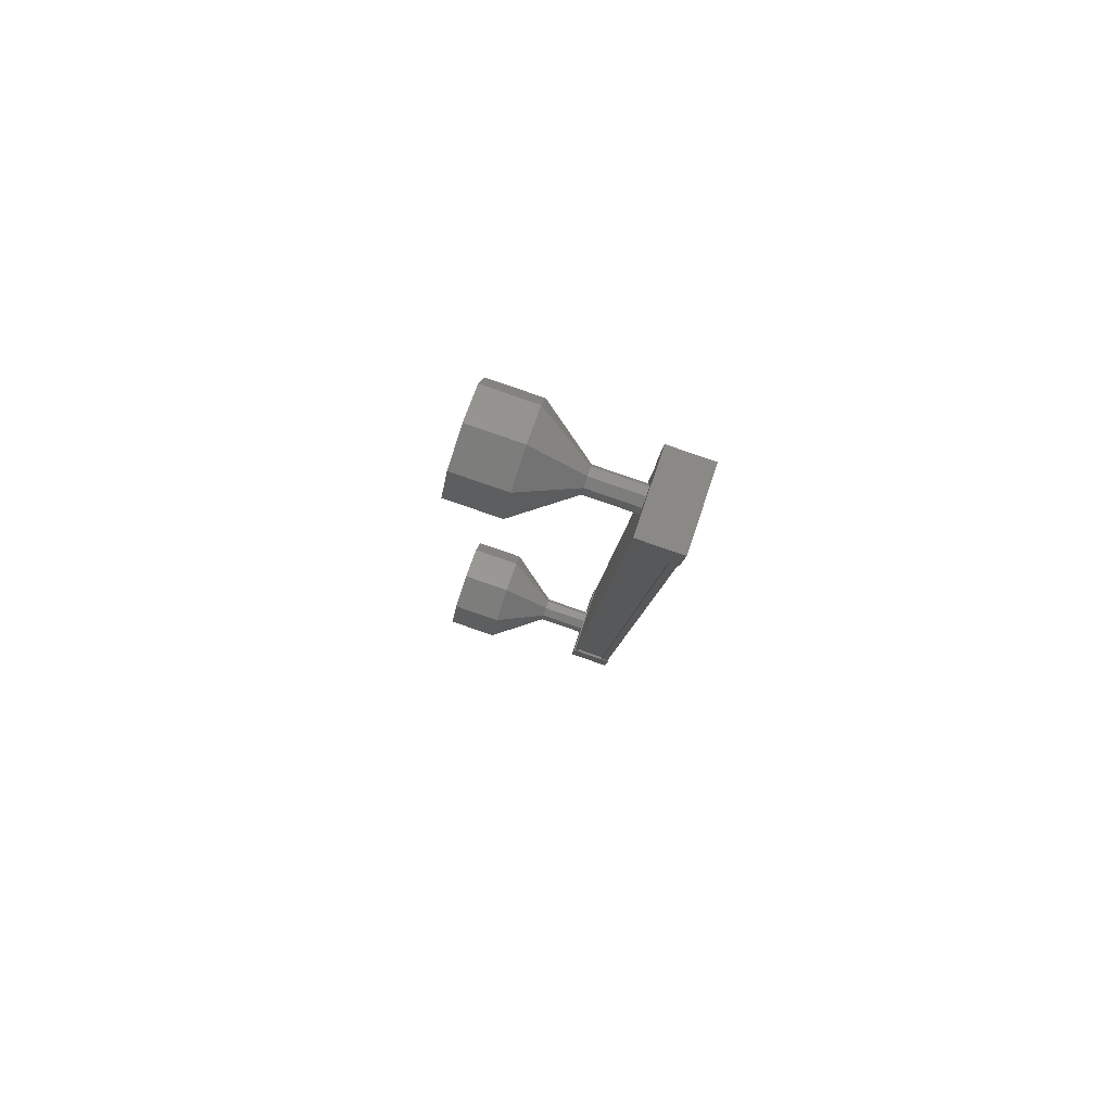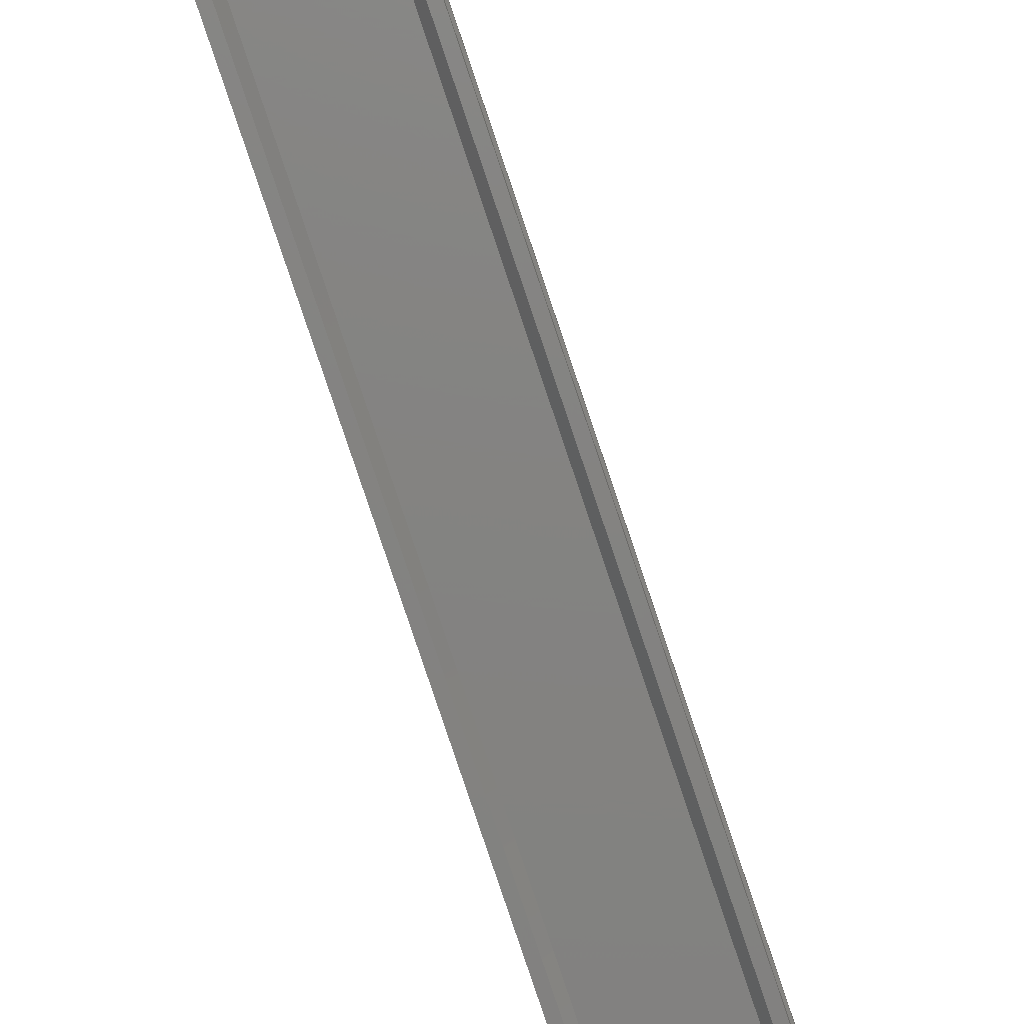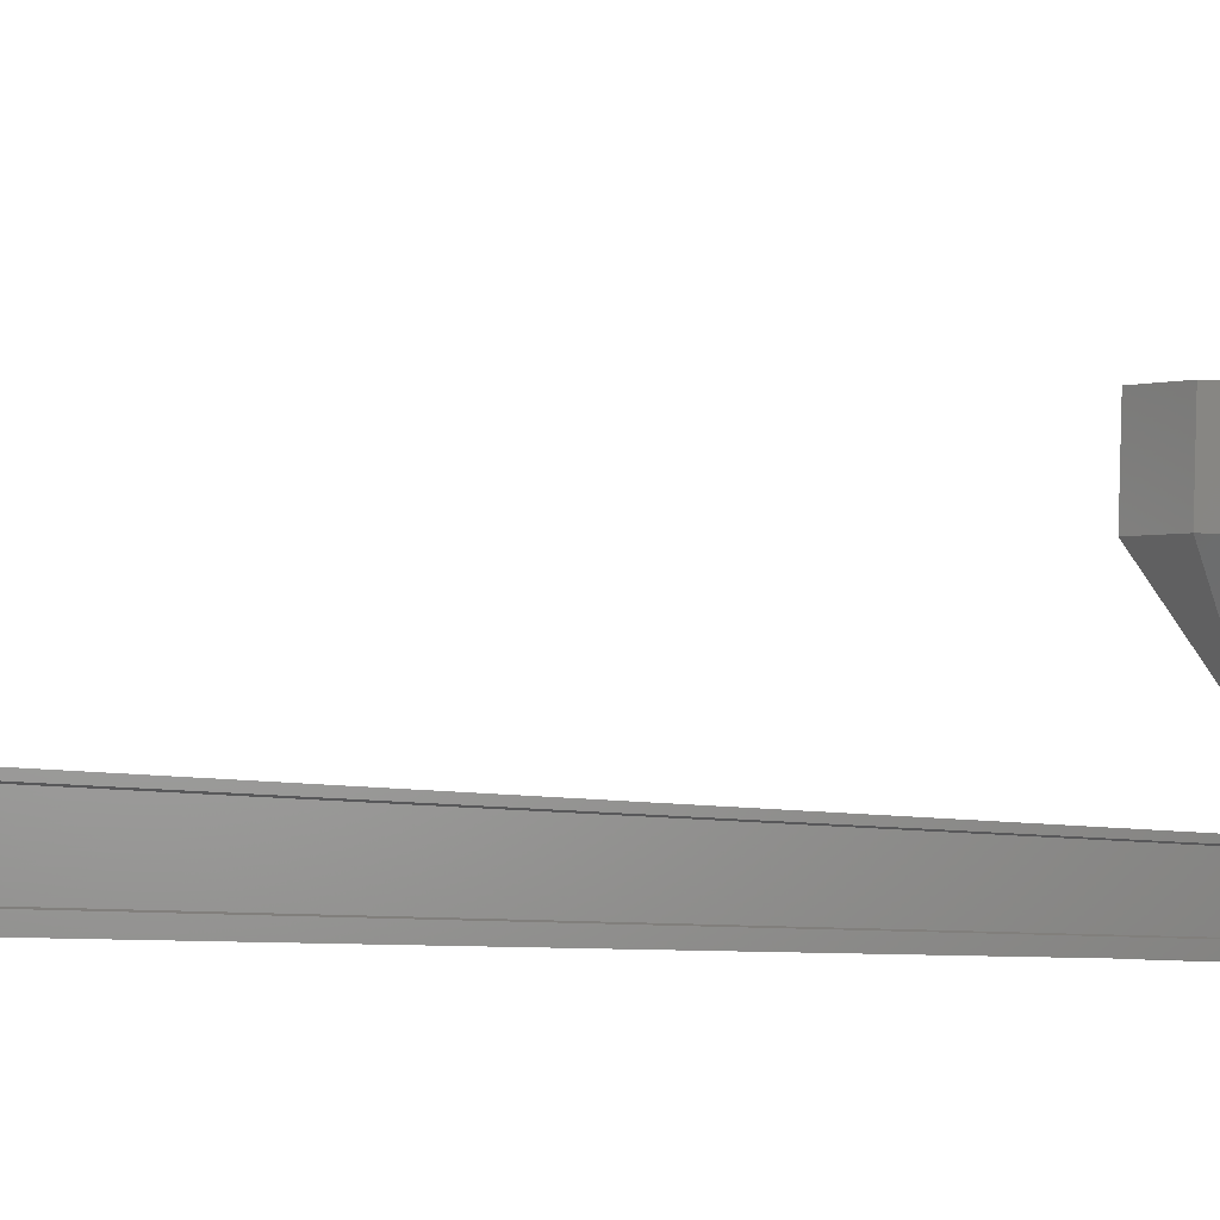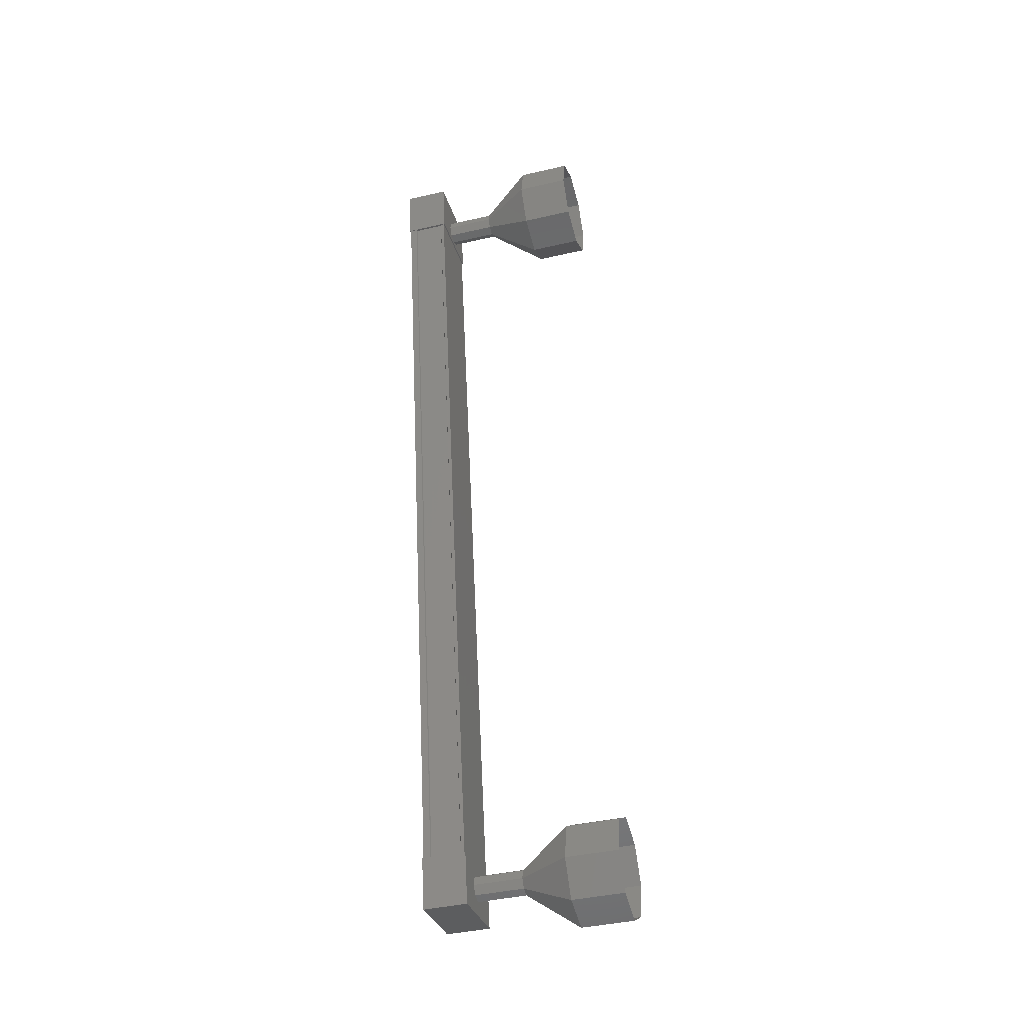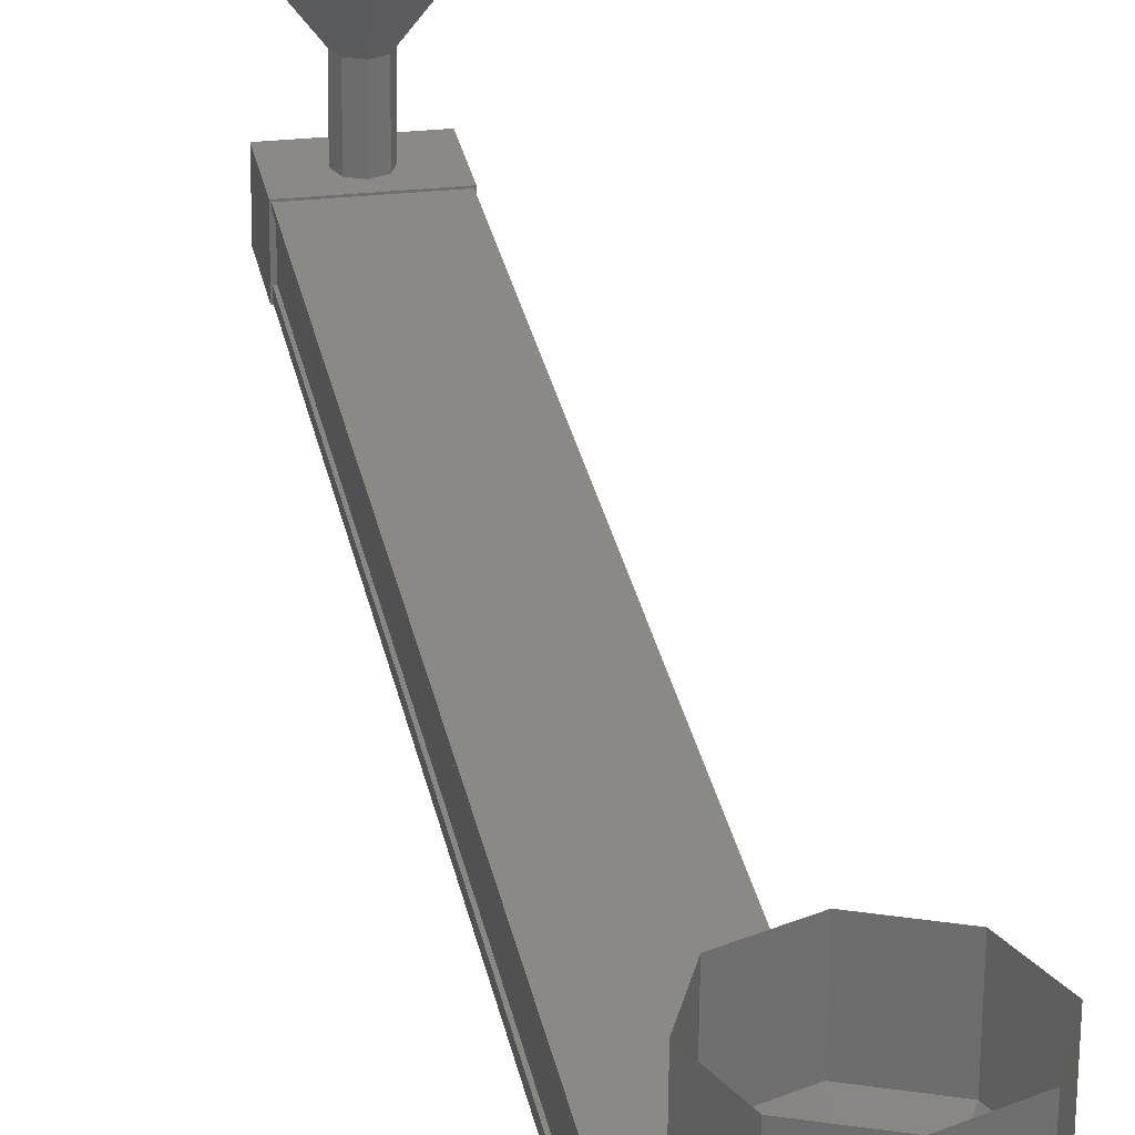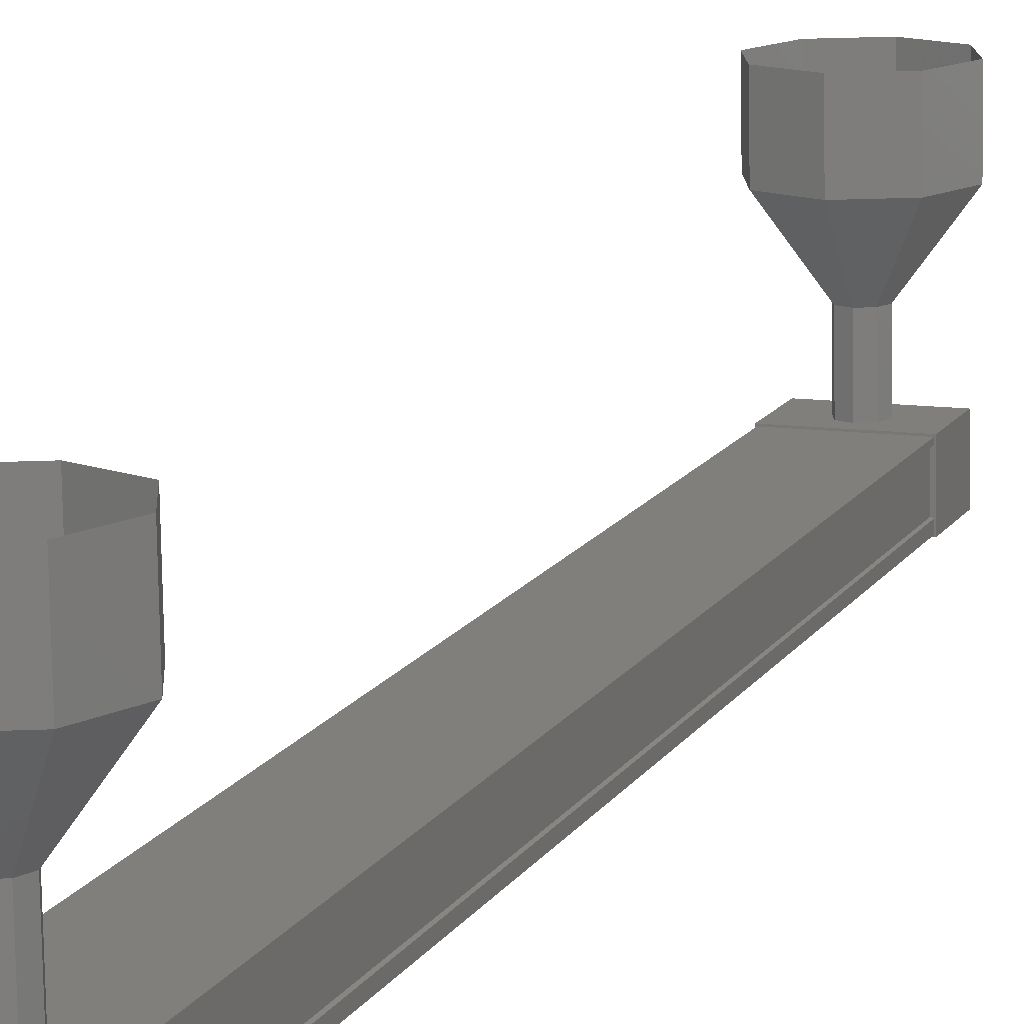
<metadata>
{"format":"stl","ext":"stl","renderer":"f3d","projection":"perspective","resolution":1024,"background":"white","views":[{"elev":79.4,"azim":-71.3,"up":"+Z"},{"elev":-79.7,"azim":-162.3,"up":"+Y"},{"elev":-0.1,"azim":-148.5,"up":"+Y"},{"elev":-30.3,"azim":105.2,"up":"+Z"},{"elev":25.6,"azim":-11.4,"up":"+Y"},{"elev":10.4,"azim":19.1,"up":"+Y"}]}
</metadata>
<code>
# stl→obj: 128 verts, 152 faces
v 64.43 59.46 381.6
v 64.35 59.35 381.6
v 64.64 60.22 364.9
v 64.54 60.22 364.9
v 65.83 60.33 364.9
v 65.91 60.22 364.9
v 65.62 59.35 381.6
v 66.01 60.22 364.9
v 65.72 59.35 381.6
v 66.01 60.95 365
v 65.72 60.08 381.6
v 65.98 60.94 365
v 65.69 60.07 381.6
v 65.69 59.49 381.6
v 64.72 60.33 364.9
v 65.53 59.46 381.6
v 65.72 59.48 381.6
v 66.01 60.35 364.9
v 65.98 60.36 364.9
v 64.53 60.22 364.5
v 66.03 61.06 364.6
v 66.03 60.22 364.6
v 66.01 60.17 365.6
v 64.51 60.17 365.5
v 66.01 61.01 365.6
v 64.51 61.01 365.6
v 64.53 61.06 364.6
v 65.75 59.36 381
v 64.24 59.36 380.9
v 65.75 60.2 381
v 64.24 60.2 381
v 64.22 60.15 382
v 64.22 59.31 381.9
v 65.73 59.31 382
v 65.73 60.15 382
v 64.25 59.35 381.6
v 64.25 59.48 381.6
v 64.54 60.35 364.9
v 64.28 59.49 381.6
v 64.57 60.36 364.9
v 64.28 60.07 381.6
v 64.57 60.94 365
v 64.25 60.08 381.6
v 64.54 60.95 365
v 64.25 60.14 381.6
v 64.54 61.02 365
v 65.72 60.14 381.6
v 66.01 61.02 365
v 64.98 61.11 381.6
v 64.97 62.07 382.4
v 64.81 61.11 381.5
v 64.27 62.08 382.1
v 64.74 61.12 381.3
v 63.99 62.12 381.4
v 64.81 61.13 381.2
v 64.29 62.16 380.7
v 64.99 61.14 381.1
v 65 62.17 380.4
v 65.17 61.13 381.2
v 65.71 62.16 380.7
v 65.24 61.12 381.3
v 65.99 62.12 381.4
v 65.16 61.11 381.5
v 65.68 62.08 382.1
v 65.27 60.97 365.4
v 65.26 61.97 365.4
v 65.09 60.97 365.3
v 65.09 61.97 365.4
v 65.02 60.98 365.1
v 65.02 61.98 365.2
v 65.1 60.99 364.9
v 65.09 61.99 365
v 65.27 60.99 364.9
v 65.27 61.99 364.9
v 65.45 60.99 365
v 65.45 61.99 365
v 65.52 60.98 365.1
v 65.52 61.98 365.2
v 65.44 60.97 365.3
v 65.44 61.97 365.4
v 65.25 62.92 366.2
v 65.25 63.92 366.3
v 64.55 62.93 365.9
v 64.55 63.93 366
v 64.27 62.97 365.2
v 64.27 63.97 365.3
v 64.57 63.01 364.5
v 64.57 64 364.6
v 65.29 63.02 364.2
v 65.28 64.02 364.3
v 65.99 63.01 364.5
v 65.99 64 364.6
v 66.27 62.97 365.2
v 66.27 63.97 365.3
v 65.96 62.93 365.9
v 65.96 63.93 366
v 65.26 61.96 365.4
v 65.09 61.96 365.4
v 65.02 61.97 365.2
v 65.09 61.98 365
v 65.27 61.98 364.9
v 65.45 61.98 365
v 65.52 61.97 365.2
v 65.44 61.96 365.4
v 64.98 60.12 381.5
v 64.98 61.12 381.6
v 64.81 60.13 381.5
v 64.81 61.12 381.5
v 64.74 60.13 381.3
v 64.74 61.13 381.3
v 64.81 60.14 381.1
v 64.81 61.14 381.2
v 64.99 60.15 381
v 64.99 61.15 381.1
v 65.17 60.14 381.1
v 65.17 61.14 381.2
v 65.24 60.13 381.3
v 65.24 61.13 381.3
v 65.16 60.13 381.5
v 65.16 61.12 381.5
v 65.68 63.08 382.2
v 64.97 63.07 382.4
v 64.27 63.08 382.1
v 63.98 63.12 381.4
v 64.29 63.16 380.7
v 65 63.17 380.4
v 65.7 63.16 380.7
v 65.98 63.12 381.5
f 1 2 3
f 3 2 4
f 5 6 7
f 7 6 8
f 8 9 7
f 10 11 12
f 12 11 13
f 13 14 12
f 3 15 1
f 1 15 5
f 5 16 1
f 7 16 5
f 9 8 17
f 17 8 18
f 18 14 17
f 19 14 18
f 12 14 19
f 20 21 22
f 22 21 23
f 23 24 22
f 25 24 23
f 26 24 25
f 25 21 26
f 26 21 27
f 27 21 20
f 20 24 27
f 22 24 20
f 28 29 30
f 30 29 31
f 31 32 30
f 29 32 31
f 33 32 29
f 29 34 33
f 33 34 32
f 32 34 35
f 35 30 32
f 34 30 35
f 28 30 34
f 34 29 28
f 2 36 4
f 4 36 37
f 37 38 4
f 39 38 37
f 40 38 39
f 39 41 40
f 40 41 42
f 42 41 43
f 43 44 42
f 45 44 43
f 46 44 45
f 45 47 46
f 46 47 48
f 48 47 10
f 25 23 21
f 24 26 27
f 47 11 10
f 49 50 51
f 51 50 52
f 52 53 51
f 54 53 52
f 55 53 54
f 54 56 55
f 55 56 57
f 57 56 58
f 58 59 57
f 60 59 58
f 61 59 60
f 60 62 61
f 61 62 63
f 63 62 64
f 64 49 63
f 50 49 64
f 65 66 67
f 67 66 68
f 68 69 67
f 70 69 68
f 71 69 70
f 70 72 71
f 71 72 73
f 73 72 74
f 74 75 73
f 76 75 74
f 77 75 76
f 76 78 77
f 77 78 79
f 79 78 80
f 80 65 79
f 66 65 80
f 81 82 83
f 83 82 84
f 84 85 83
f 86 85 84
f 87 85 86
f 86 88 87
f 87 88 89
f 89 88 90
f 90 91 89
f 92 91 90
f 93 91 92
f 92 94 93
f 93 94 95
f 95 94 96
f 96 81 95
f 82 81 96
f 97 81 98
f 98 81 83
f 83 99 98
f 85 99 83
f 100 99 85
f 85 87 100
f 100 87 101
f 101 87 89
f 89 102 101
f 91 102 89
f 103 102 91
f 91 93 103
f 103 93 104
f 104 93 95
f 95 97 104
f 81 97 95
f 105 106 107
f 107 106 108
f 108 109 107
f 110 109 108
f 111 109 110
f 110 112 111
f 111 112 113
f 113 112 114
f 114 115 113
f 116 115 114
f 117 115 116
f 116 118 117
f 117 118 119
f 119 118 120
f 120 105 119
f 106 105 120
f 64 121 50
f 50 121 122
f 122 52 50
f 123 52 122
f 54 52 123
f 123 124 54
f 54 124 56
f 56 124 125
f 125 58 56
f 126 58 125
f 60 58 126
f 126 127 60
f 60 127 62
f 62 127 128
f 128 64 62
f 121 64 128

</code>
